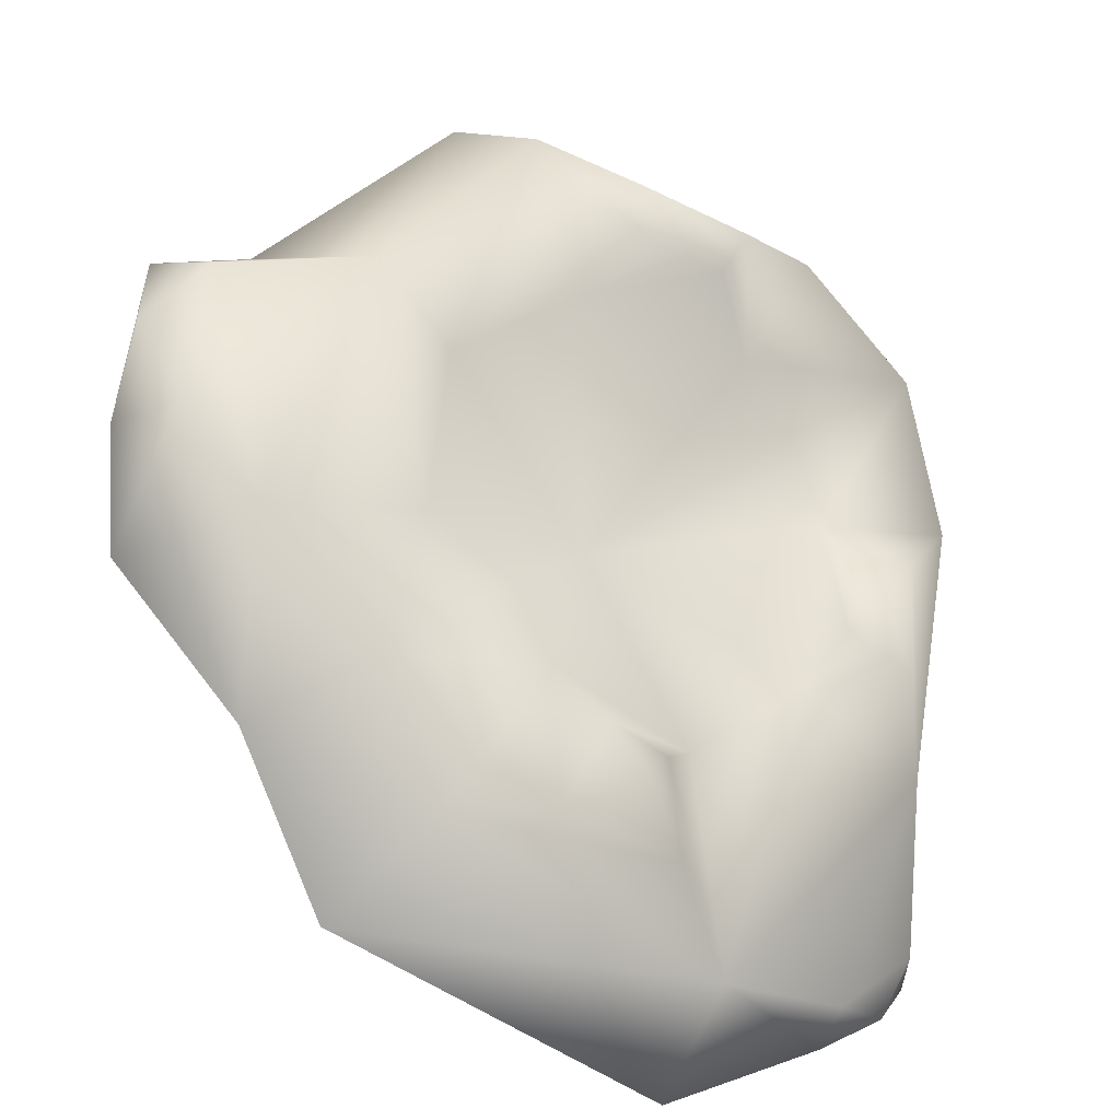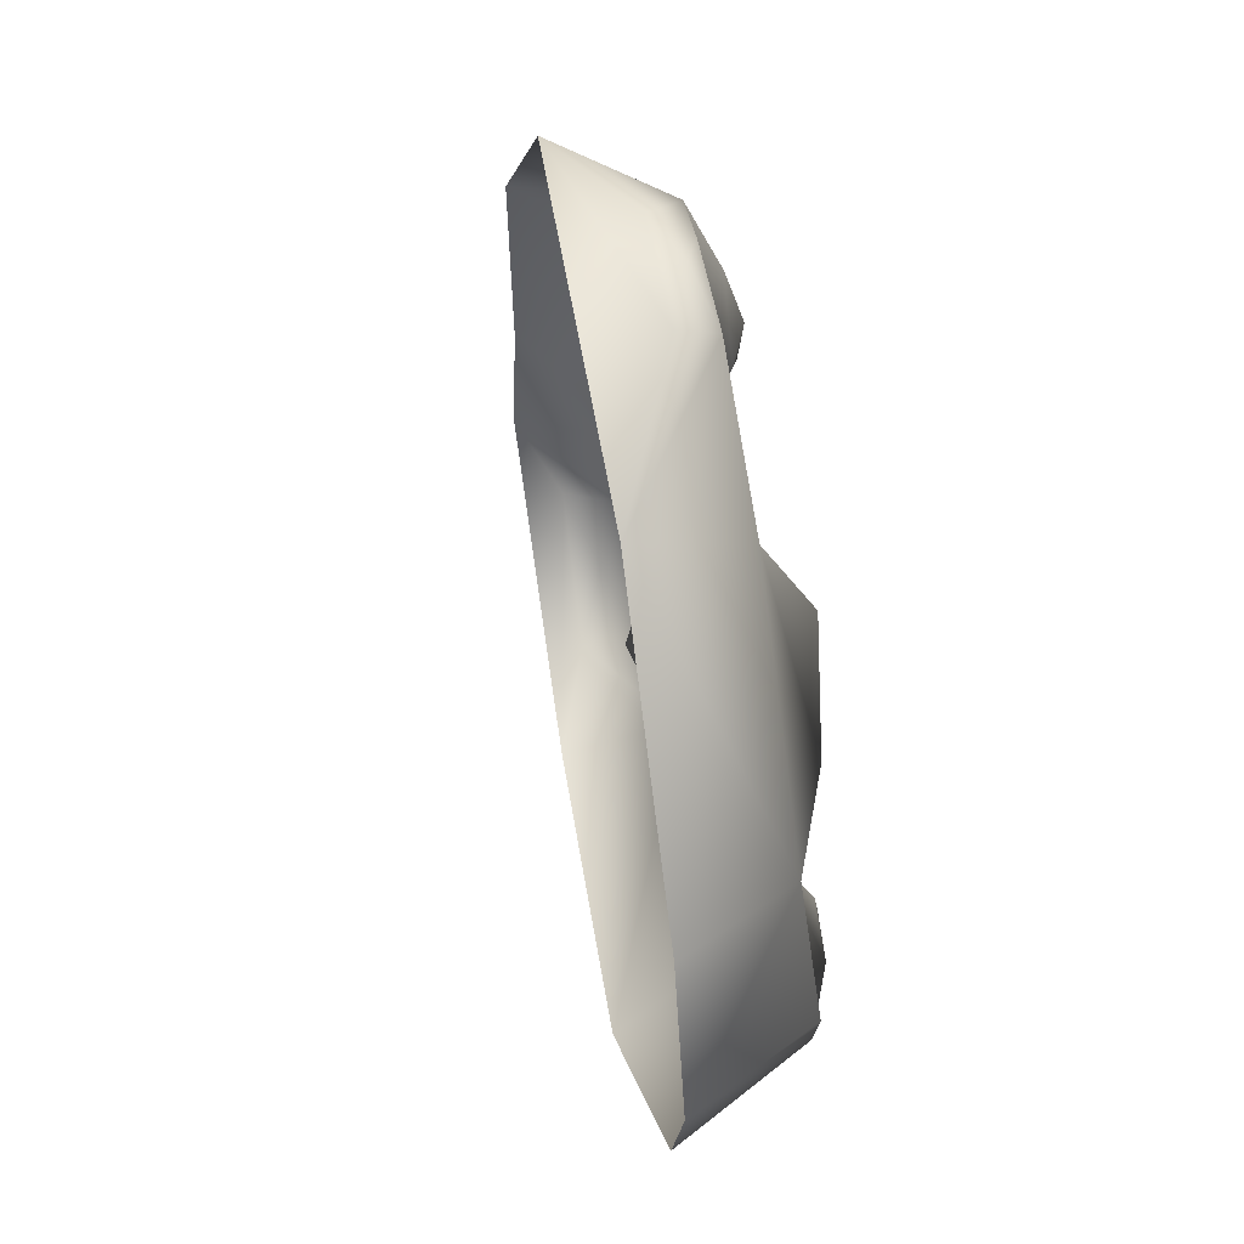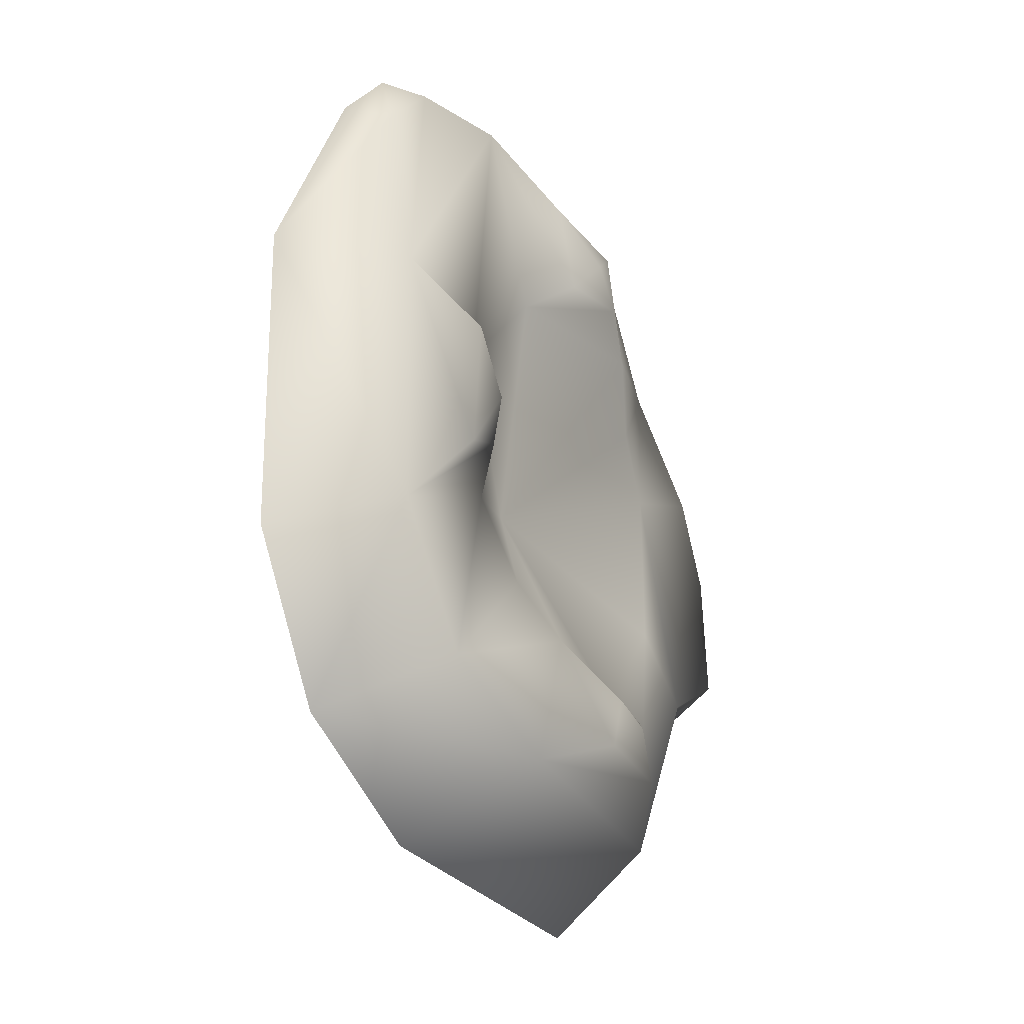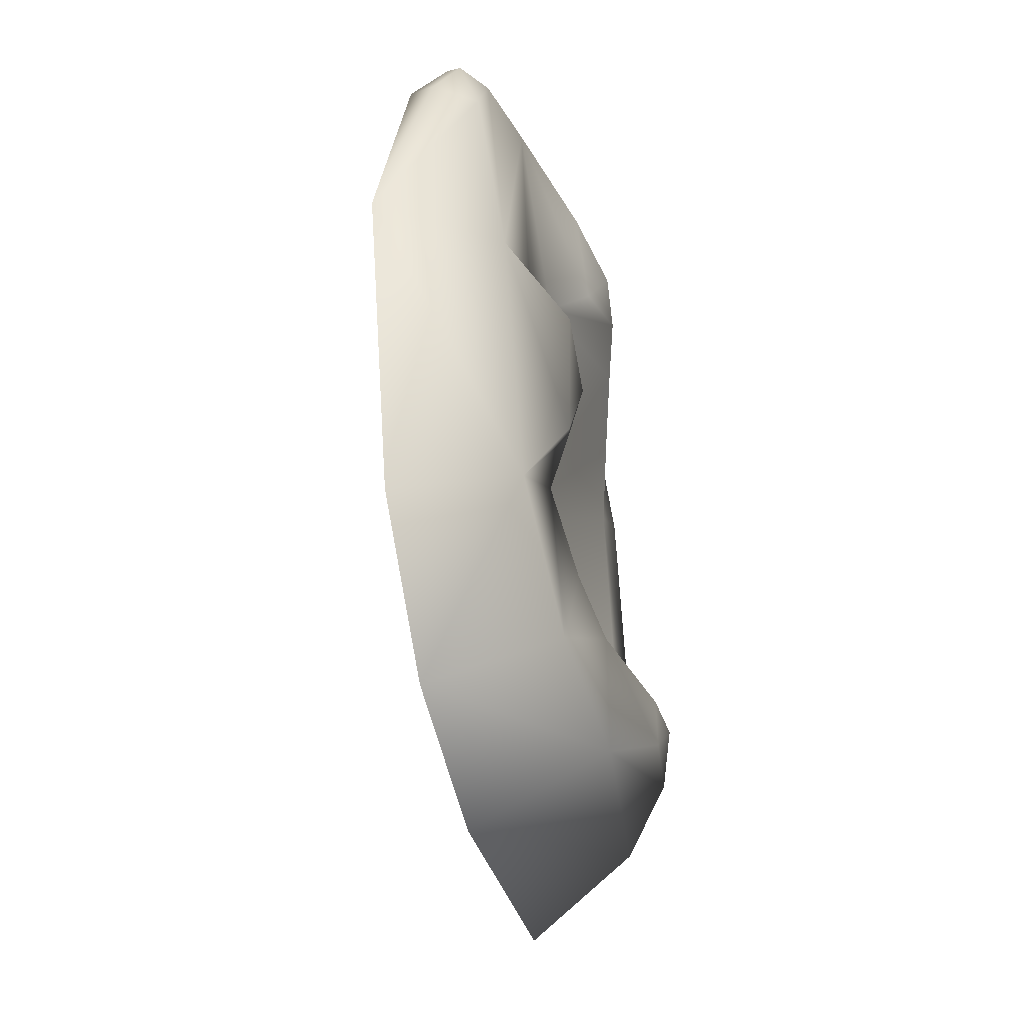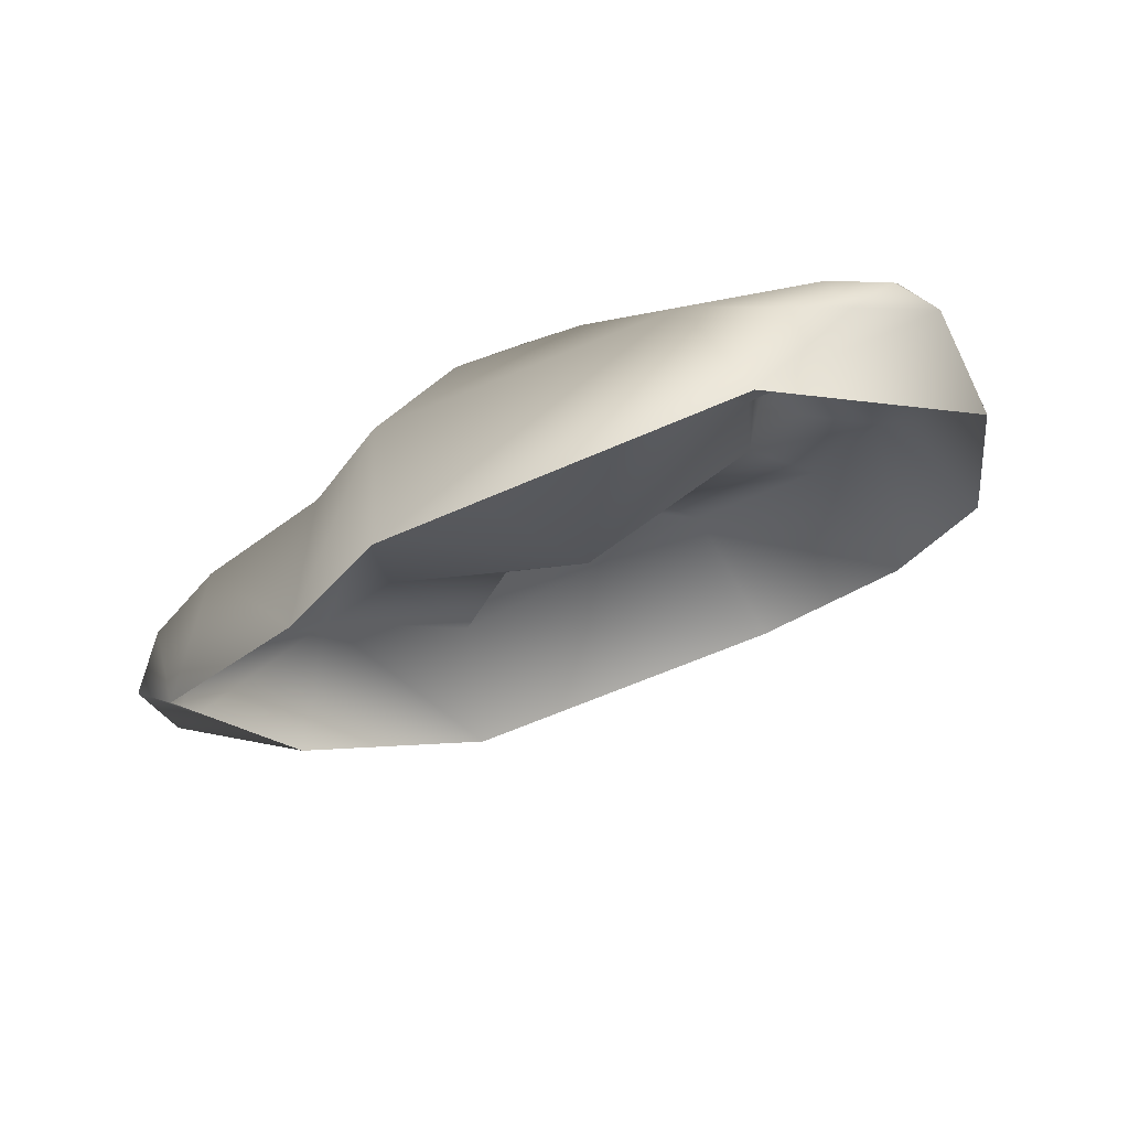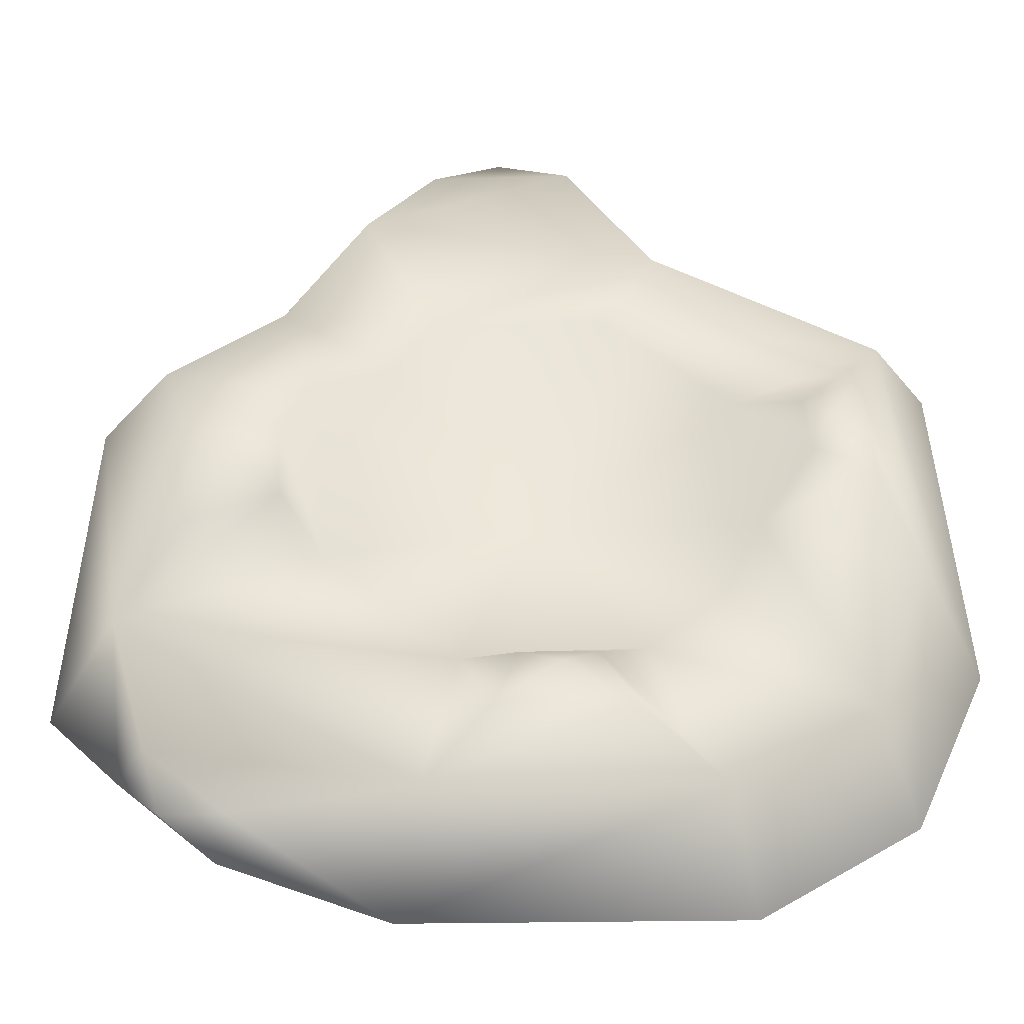
<metadata>
{"format":"obj","ext":"obj","renderer":"f3d","projection":"perspective","resolution":1024,"background":"white","views":[{"elev":56.8,"azim":177.2,"up":"+Z"},{"elev":16.8,"azim":-131.9,"up":"+Y"},{"elev":-17.2,"azim":-96.7,"up":"+Y"},{"elev":-19.3,"azim":-112.5,"up":"+Y"},{"elev":66.6,"azim":127.4,"up":"+Y"},{"elev":17.5,"azim":-104.1,"up":"+Z"}]}
</metadata>
<code>
g dirtMoundDynamic_geo
v 0.6163 0.7986 0.3563
v 0.5131 1.079 0.3803
v 0.3679 0.948 0.2912
v 0.3294 0.7367 0.2991
v 0.4113 0.5707 0.4127
v 0.6061 0.5383 0.5066
v 0.7568 0.6696 0.5849
v 0.7888 0.882 0.5869
v 0.6622 1.056 0.541
v 0.4924 1.331 0.3282
v 0.2368 1.025 0.1973
v 0.165 0.684 0.1927
v 0.3168 0.396 0.3721
v 0.6467 0.3358 0.5537
v 0.8324 0.5805 0.6458
v 0.9585 0.9338 0.6851
v 0.7821 1.226 0.543
v 0.5596 1.406 0.1824
v 0.2523 1.054 0.02338
v 0.168 0.6435 0.01873
v 0.3699 0.2942 0.204
v 0.7446 0.2274 0.4508
v 0.9818 0.517 0.5713
v 1.12 0.9433 0.6096
v 0.9143 1.293 0.4303
v 0.4355 0.4995 0.4946
v 0.511 0.4858 0.5313
v 0.3993 0.4325 0.479
v 0.5261 0.4089 0.5489
v 1.007 0.6493 0.7296
v 1.036 0.8257 0.7271
v 1.079 0.6186 0.6936
v 1.114 0.8303 0.6906
v 0.6036 1.115 0.52
v 0.5415 1.124 0.4531
v 0.6597 1.219 0.5208
v 0.5353 1.238 0.4319
v 0.3123 0.8919 0.3154
v 0.2998 0.7997 0.3116
v 0.2419 0.9361 0.2889
v 0.2218 0.7775 0.2784
v 0.3579 1.317 0.2219
v 0.2678 1.238 0.1721
v 0.3812 1.344 0.1706
v 0.273 1.25 0.111
v 1.084 0.7245 0.7317
v 0.5656 1.168 0.4946
v 0.461 0.4674 0.5269
v 0.2684 0.852 0.3181
v 0.3075 1.308 0.1611
v 0.7004 0.9568 0.5513
v 0.8409 1.065 0.5966
v 0.9939 1.093 0.5078
v 0.3542 0.632 0.3486
v 0.1945 0.4971 0.2576
v 0.221 0.4288 0.08475
g dirtMoundDynamic_geo_0
f 12 19 20
f 11 19 12
f 41 11 12
f 40 11 41
f 49 40 41
f 38 40 49
f 39 38 49
f 4 38 39
f 12 4 39
f 55 4 12
f 56 55 12
f 13 55 56
f 21 13 56
f 14 13 21
f 22 14 21
f 15 14 22
f 23 15 22
f 32 15 23
f 33 32 23
f 46 32 33
f 31 46 33
f 30 46 31
f 16 30 31
f 15 30 16
f 8 15 16
f 7 15 8
f 1 7 8
f 6 7 1
f 5 6 1
f 26 6 5
f 28 26 5
f 48 26 28
f 29 48 28
f 27 48 29
f 14 27 29
f 6 27 14
f 7 6 14
f 52 8 16
f 51 8 52
f 9 51 52
f 1 51 9
f 2 1 9
f 3 1 2
f 10 3 2
f 11 3 10
f 42 11 10
f 43 11 42
f 50 43 42
f 45 43 50
f 44 45 50
f 18 45 44
f 10 18 44
f 25 18 10
f 17 25 10
f 53 25 17
f 52 53 17
f 16 53 52
f 24 33 23
f 31 33 24
f 16 31 24
f 19 45 18
f 43 45 19
f 11 43 19
f 24 53 16
f 20 56 12
f 5 55 13
f 54 55 5
f 1 54 5
f 4 54 1
f 3 4 1
f 38 4 3
f 40 38 3
f 15 7 14
f 37 17 10
f 35 37 10
f 47 37 35
f 34 47 35
f 36 47 34
f 9 36 34
f 17 36 9
f 52 17 9
f 44 42 10
f 50 42 44
f 27 26 48
f 6 26 27
f 13 28 5
f 29 28 13
f 14 29 13
f 30 32 46
f 15 32 30
f 2 35 10
f 34 35 2
f 9 34 2
f 36 37 47
f 17 37 36
f 40 3 11
f 41 39 49
f 12 39 41
f 51 1 8
f 4 55 54

</code>
